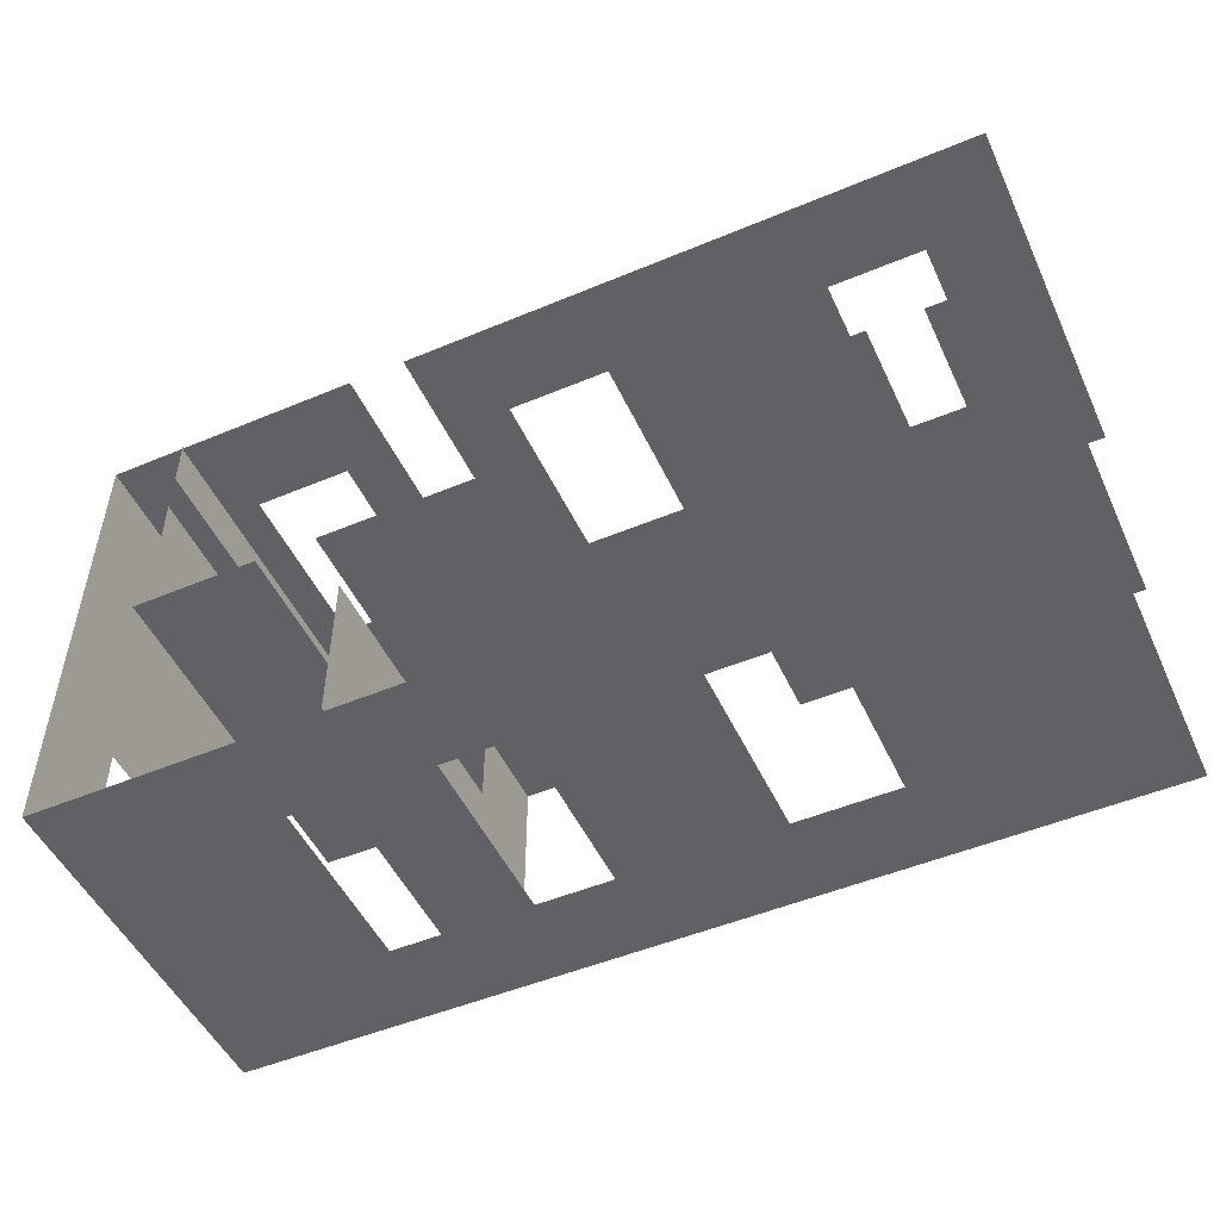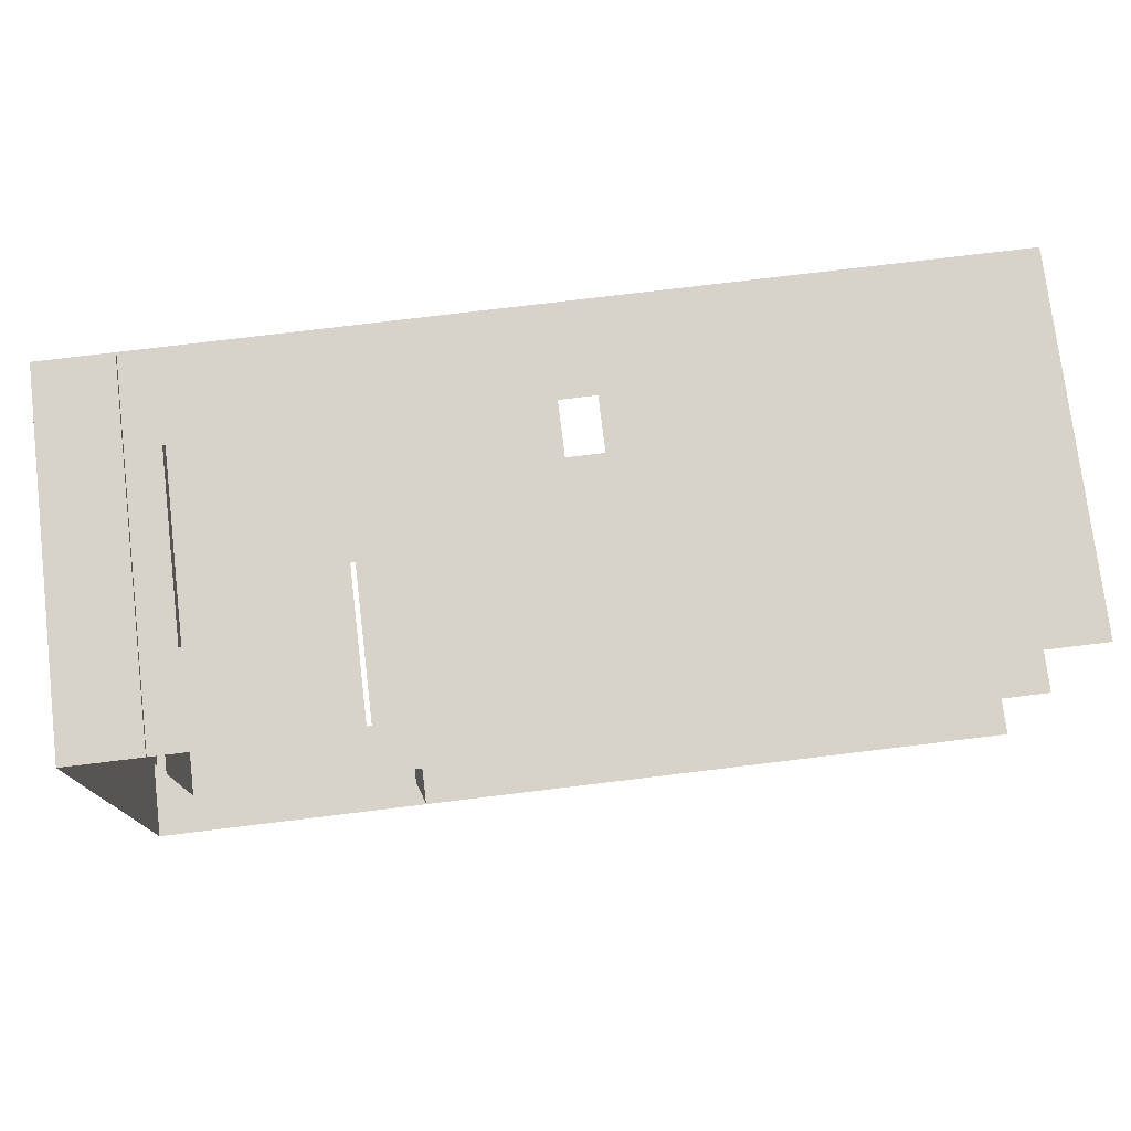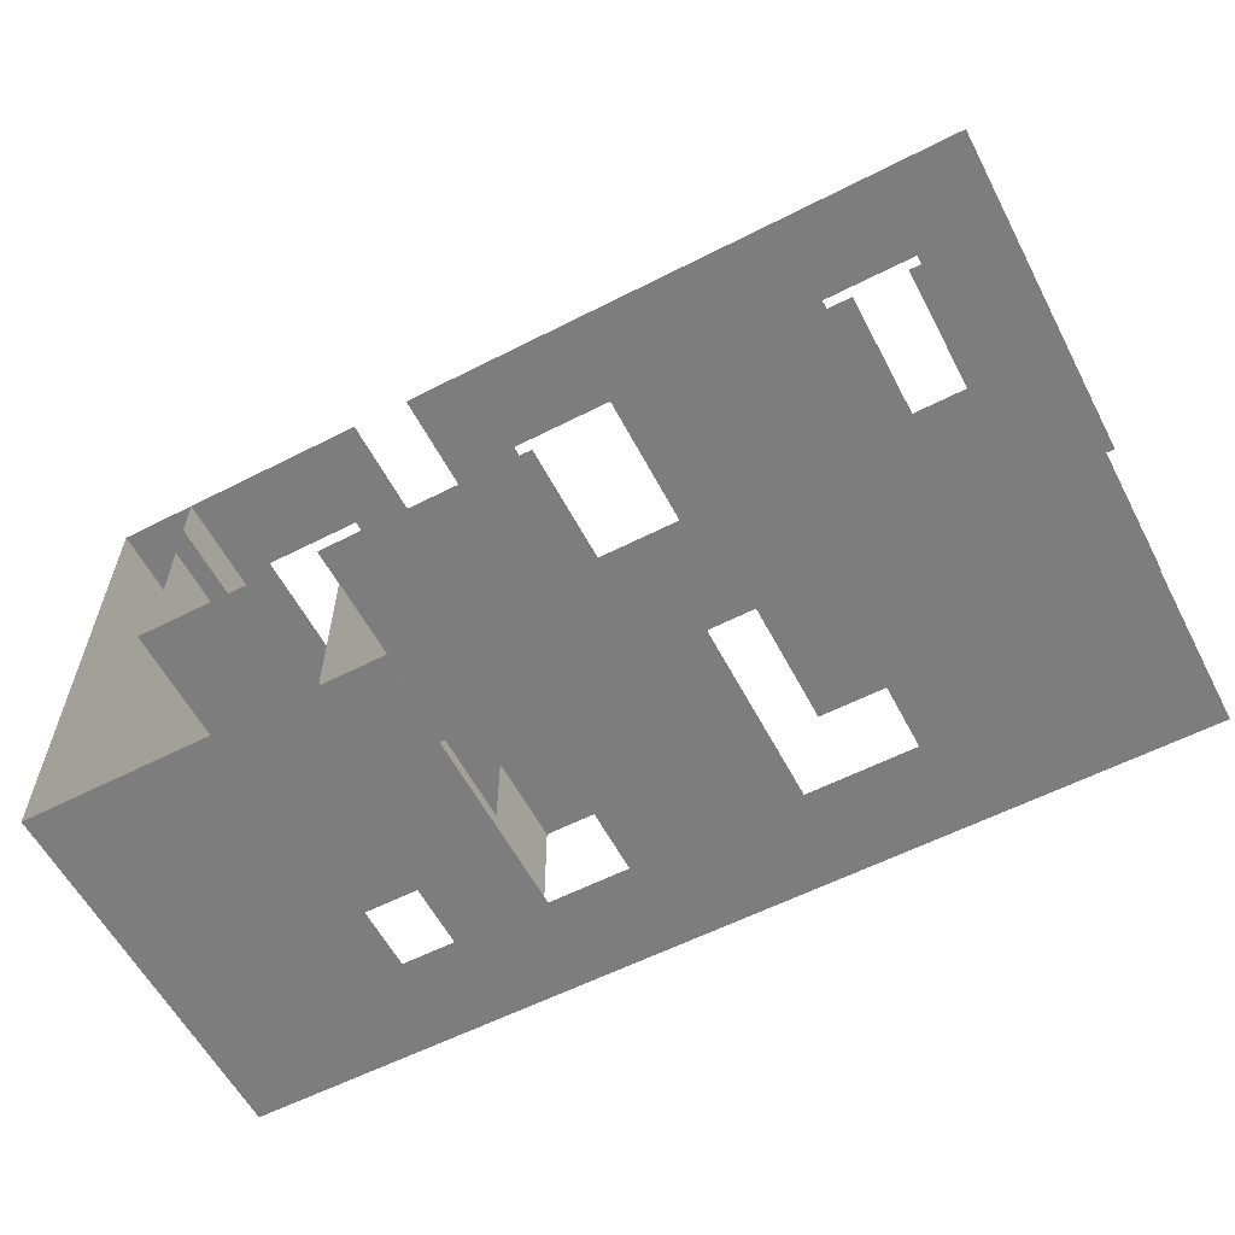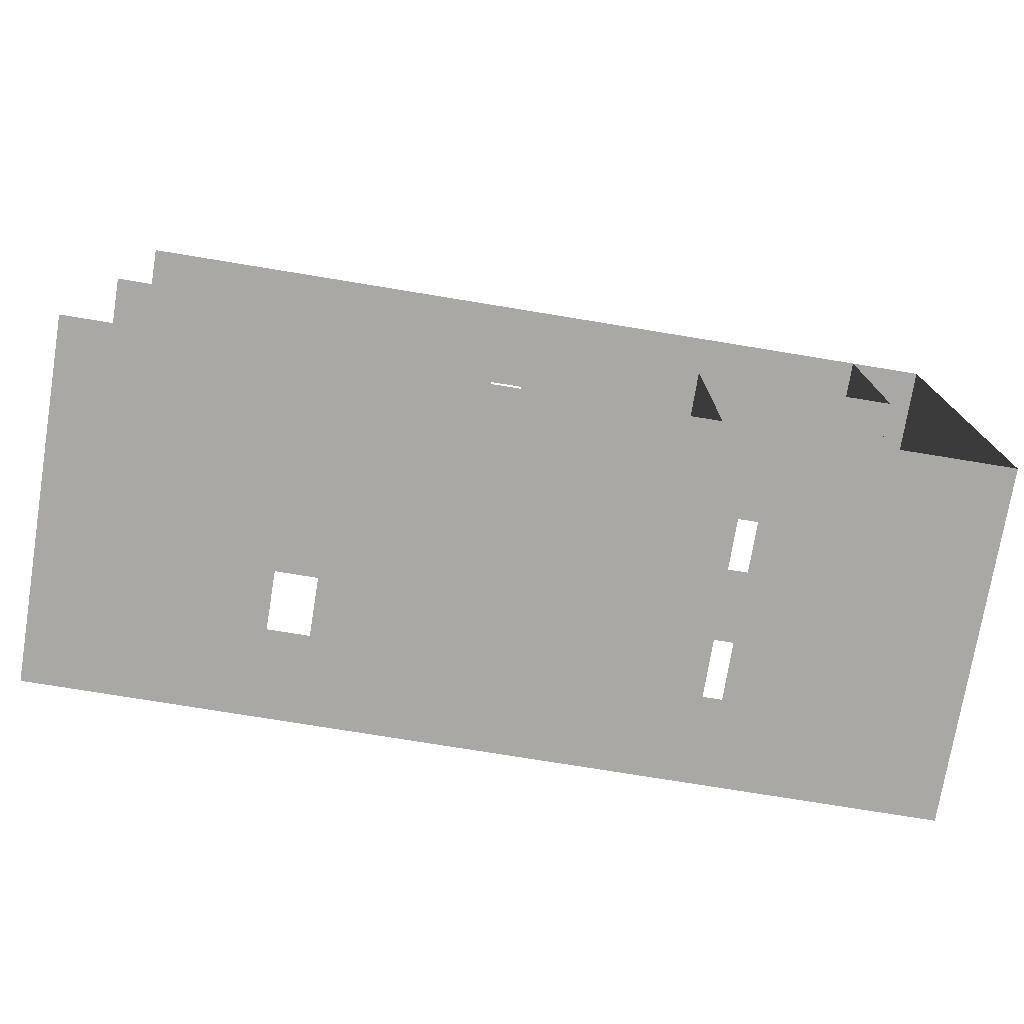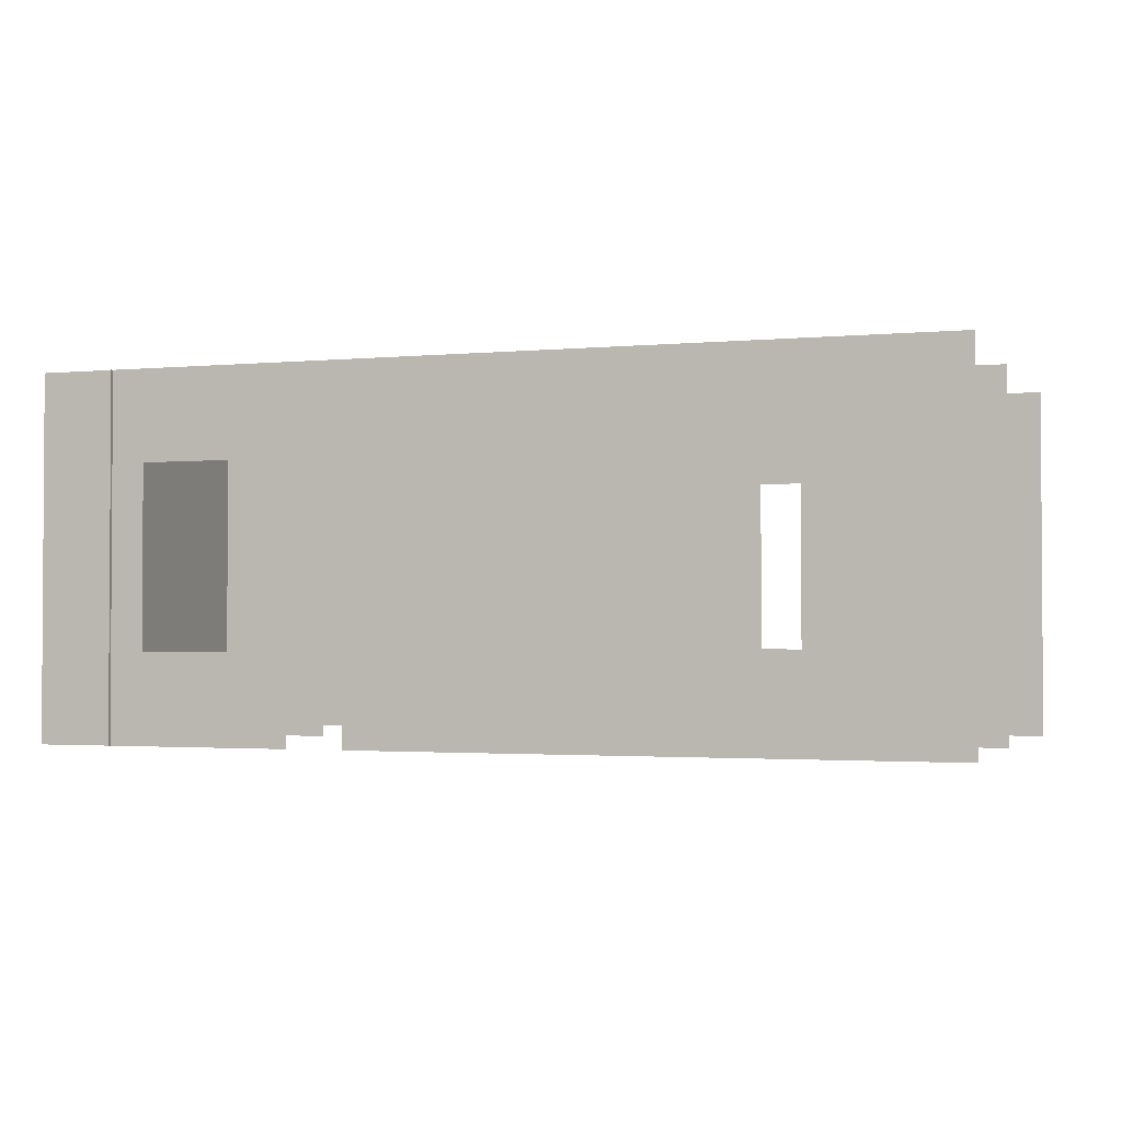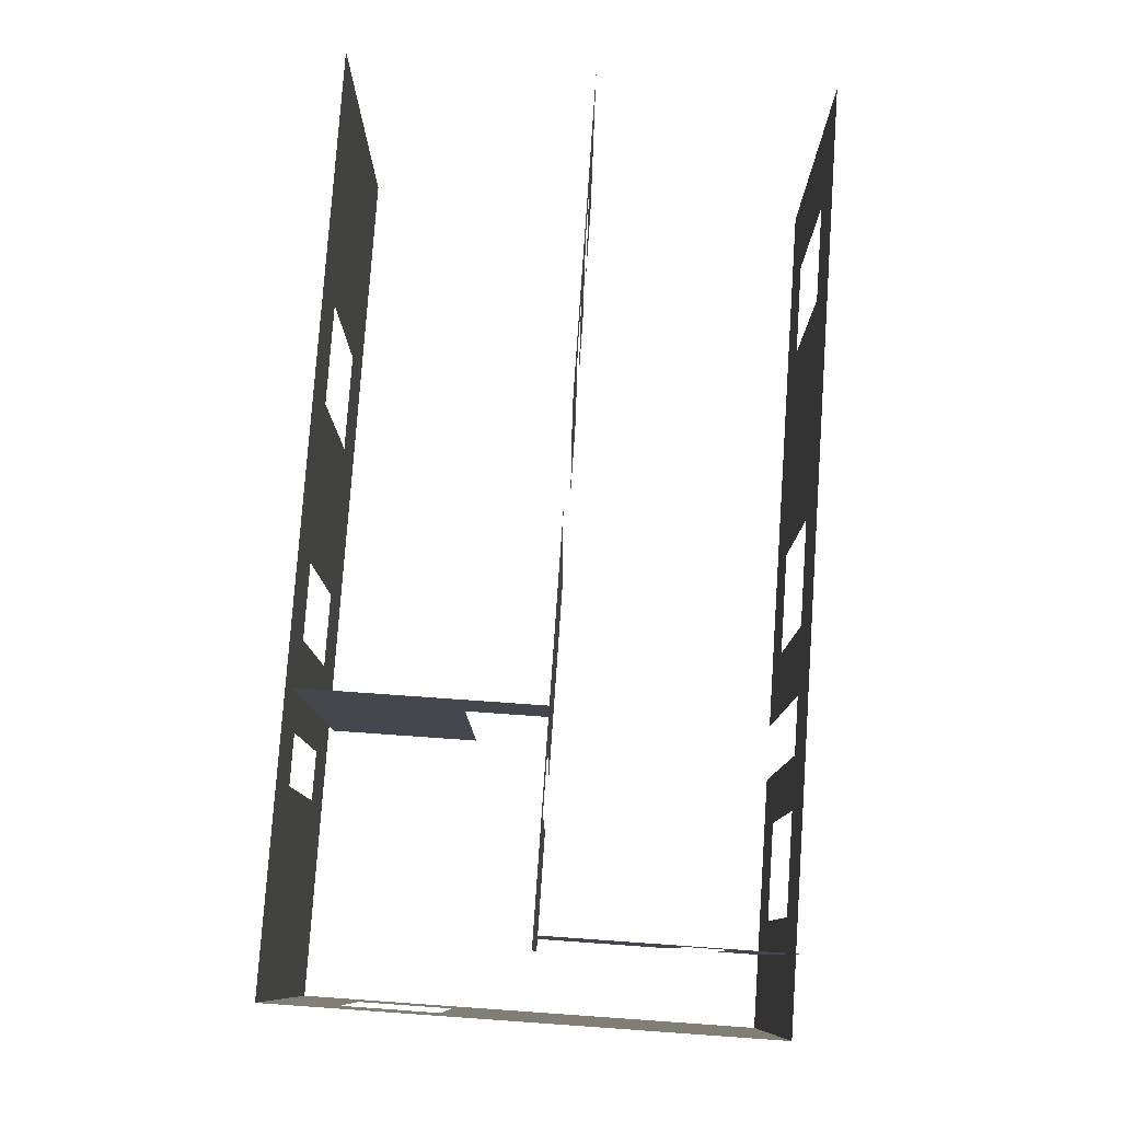
<metadata>
{"format":"obj","ext":"obj","renderer":"f3d","projection":"perspective","resolution":1024,"background":"white","views":[{"elev":-50.3,"azim":-155.4,"up":"+Y"},{"elev":76.0,"azim":173.1,"up":"+Y"},{"elev":-59.1,"azim":-152.3,"up":"+Y"},{"elev":-75.2,"azim":-9.3,"up":"+Y"},{"elev":-2.0,"azim":-161.2,"up":"+Z"},{"elev":79.1,"azim":94.0,"up":"+Z"}]}
</metadata>
<code>
v 0 0 0
v 0 0 0.4
v 0.2523 0 0
v 0.2523 0 0.4
v 0.2523 0 0.3
v 0.2523 0 0.4
v 0.3645 0 0.3
v 0.3645 0 0.4
v 0.2523 0 0
v 0.2523 0 0.1
v 0.3645 0 0
v 0.3645 0 0.1
v 0.3645 0 0
v 0.3645 0 0.4
v 0.5402 0 0
v 0.5402 0 0.4
v 0.5402 0 0.3
v 0.5402 0 0.4
v 0.6243 0 0.3
v 0.6243 0 0.4
v 0.5402 0 0
v 0.5402 0 0.1
v 0.6243 0 0
v 0.6243 0 0.1
v 0.6243 0 0
v 0.6243 0 0.4
v 0.7234 0 0
v 0.7234 0 0.4
v 0.7234 0 0.3
v 0.7234 0 0.4
v 0.7794 0 0.3
v 0.7794 0 0.4
v 0.7234 0 0
v 0.7234 0 0.1
v 0.7794 0 0
v 0.7794 0 0.1
v 0.7794 0 0
v 0.7794 0 0.4
v 1 0 0
v 1 0 0.4
v 1 0 0
v 1 0 0.4
v 1 0.0729 0
v 1 0.0729 0.4
v 1 0.0729 0.3
v 1 0.0729 0.4
v 1 0.1776 0.3
v 1 0.1776 0.4
v 1 0.0729 0
v 1 0.0729 0.1
v 1 0.1776 0
v 1 0.1776 0.1
v 1 0.1776 0
v 1 0.1776 0.4
v 1 0.5271 0
v 1 0.5271 0.4
v 0.005607 0.5271 0
v 0.005607 0.5271 0.4
v 0.1028 0.5271 0
v 0.1028 0.5271 0.4
v 0.1028 0.5271 0.3
v 0.1028 0.5271 0.4
v 0.2093 0.5271 0.3
v 0.2093 0.5271 0.4
v 0.1028 0.5271 0
v 0.1028 0.5271 0.1
v 0.2093 0.5271 0
v 0.2093 0.5271 0.1
v 0.2093 0.5271 0
v 0.2093 0.5271 0.4
v 0.4561 0.5271 0
v 0.4561 0.5271 0.4
v 0.4561 0.5271 0.3
v 0.4561 0.5271 0.4
v 0.572 0.5271 0.3
v 0.572 0.5271 0.4
v 0.4561 0.5271 0
v 0.4561 0.5271 0.1
v 0.572 0.5271 0
v 0.572 0.5271 0.1
v 0.572 0.5271 0
v 0.572 0.5271 0.4
v 0.6467 0.5271 0
v 0.6467 0.5271 0.4
v 0.6467 0.5271 0.3
v 0.6467 0.5271 0.4
v 0.7103 0.5271 0.3
v 0.7103 0.5271 0.4
v 0.7103 0.5271 0
v 0.7103 0.5271 0.4
v 0.7682 0.5271 0
v 0.7682 0.5271 0.4
v 0.7682 0.5271 0.3
v 0.7682 0.5271 0.4
v 0.8785 0.5271 0.3
v 0.8785 0.5271 0.4
v 0.7682 0.5271 0
v 0.7682 0.5271 0.1
v 0.8785 0.5271 0
v 0.8785 0.5271 0.1
v 0.8785 0.5271 0
v 0.8785 0.5271 0.4
v 1 0.5271 0
v 1 0.5271 0.4
v 0.007477 0.2692 0
v 0.007477 0.2692 0.4
v 0.0972 0.2692 0
v 0.0972 0.2692 0.4
v 0.0972 0.2692 0.3
v 0.0972 0.2692 0.4
v 0.1533 0.2692 0.3
v 0.1533 0.2692 0.4
v 0.1533 0.2692 0
v 0.1533 0.2692 0.4
v 0.2262 0.2692 0
v 0.2262 0.2692 0.4
v 0.2262 0.2692 0.3
v 0.2262 0.2692 0.4
v 0.2841 0.2692 0.3
v 0.2841 0.2692 0.4
v 0.2841 0.2692 0
v 0.2841 0.2692 0.4
v 0.3757 0.2692 0
v 0.3757 0.2692 0.4
v 0.6879 0.005607 0
v 0.6879 0.005607 0.4
v 0.6879 0.1776 0
v 0.6879 0.1776 0.4
v 0.6879 0.1776 0.3
v 0.6879 0.1776 0.4
v 0.6879 0.2673 0.3
v 0.6879 0.2673 0.4
v 0.6879 0.2673 0
v 0.6879 0.2673 0.4
v 0.6879 0.2673 0
v 0.6879 0.2673 0.4
v 0.6879 0.2673 0
v 0.6879 0.2673 0.4
v 0.486 0.2673 0
v 0.486 0.2673 0.4
v 0.486 0.2673 0.3
v 0.486 0.2673 0.4
v 0.486 0.2673 0.3
v 0.486 0.2673 0.4
v 0.486 0.2673 0
v 0.486 0.2673 0.4
v 0.7234 0.2673 0
v 0.7234 0.2673 0.4
v 0.7234 0.2673 0.3
v 0.7234 0.2673 0.4
v 0.7907 0.2673 0.3
v 0.7907 0.2673 0.4
v 0.7907 0.2673 0
v 0.7907 0.2673 0.4
v 0.9308 0.2673 0
v 0.9308 0.2673 0.4
v 0.9159 0.2673 0
v 0.9159 0.2673 0.4
v 0.9159 0.4243 0
v 0.9159 0.4243 0.4
v 0.9159 0.4243 0.3
v 0.9159 0.4243 0.4
v 0.9159 0.4729 0.3
v 0.9159 0.4729 0.4
v 0.9159 0.4729 0
v 0.9159 0.4729 0.4
v 0.9159 0.5308 0
v 0.9159 0.5308 0.4
f 1 3 2
f 3 4 2
f 1 2 3
f 3 2 4
f 5 7 6
f 7 8 6
f 5 6 7
f 7 6 8
f 9 11 10
f 11 12 10
f 9 10 11
f 11 10 12
f 13 15 14
f 15 16 14
f 13 14 15
f 15 14 16
f 17 19 18
f 19 20 18
f 17 18 19
f 19 18 20
f 21 23 22
f 23 24 22
f 21 22 23
f 23 22 24
f 25 27 26
f 27 28 26
f 25 26 27
f 27 26 28
f 29 31 30
f 31 32 30
f 29 30 31
f 31 30 32
f 33 35 34
f 35 36 34
f 33 34 35
f 35 34 36
f 37 39 38
f 39 40 38
f 37 38 39
f 39 38 40
f 41 43 42
f 43 44 42
f 41 42 43
f 43 42 44
f 45 47 46
f 47 48 46
f 45 46 47
f 47 46 48
f 49 51 50
f 51 52 50
f 49 50 51
f 51 50 52
f 53 55 54
f 55 56 54
f 53 54 55
f 55 54 56
f 57 59 58
f 59 60 58
f 57 58 59
f 59 58 60
f 61 63 62
f 63 64 62
f 61 62 63
f 63 62 64
f 65 67 66
f 67 68 66
f 65 66 67
f 67 66 68
f 69 71 70
f 71 72 70
f 69 70 71
f 71 70 72
f 73 75 74
f 75 76 74
f 73 74 75
f 75 74 76
f 77 79 78
f 79 80 78
f 77 78 79
f 79 78 80
f 81 83 82
f 83 84 82
f 81 82 83
f 83 82 84
f 85 87 86
f 87 88 86
f 85 86 87
f 87 86 88
f 89 91 90
f 91 92 90
f 89 90 91
f 91 90 92
f 93 95 94
f 95 96 94
f 93 94 95
f 95 94 96
f 97 99 98
f 99 100 98
f 97 98 99
f 99 98 100
f 101 103 102
f 103 104 102
f 101 102 103
f 103 102 104
f 105 107 106
f 107 108 106
f 105 106 107
f 107 106 108
f 109 111 110
f 111 112 110
f 109 110 111
f 111 110 112
f 113 115 114
f 115 116 114
f 113 114 115
f 115 114 116
f 117 119 118
f 119 120 118
f 117 118 119
f 119 118 120
f 121 123 122
f 123 124 122
f 121 122 123
f 123 122 124
f 125 127 126
f 127 128 126
f 125 126 127
f 127 126 128
f 129 131 130
f 131 132 130
f 129 130 131
f 131 130 132
f 133 135 134
f 135 136 134
f 133 134 135
f 135 134 136
f 137 139 138
f 139 140 138
f 137 138 139
f 139 138 140
f 141 143 142
f 143 144 142
f 141 142 143
f 143 142 144
f 145 147 146
f 147 148 146
f 145 146 147
f 147 146 148
f 149 151 150
f 151 152 150
f 149 150 151
f 151 150 152
f 153 155 154
f 155 156 154
f 153 154 155
f 155 154 156
f 157 159 158
f 159 160 158
f 157 158 159
f 159 158 160
f 161 163 162
f 163 164 162
f 161 162 163
f 163 162 164
f 165 167 166
f 167 168 166
f 165 166 167
f 167 166 168

</code>
